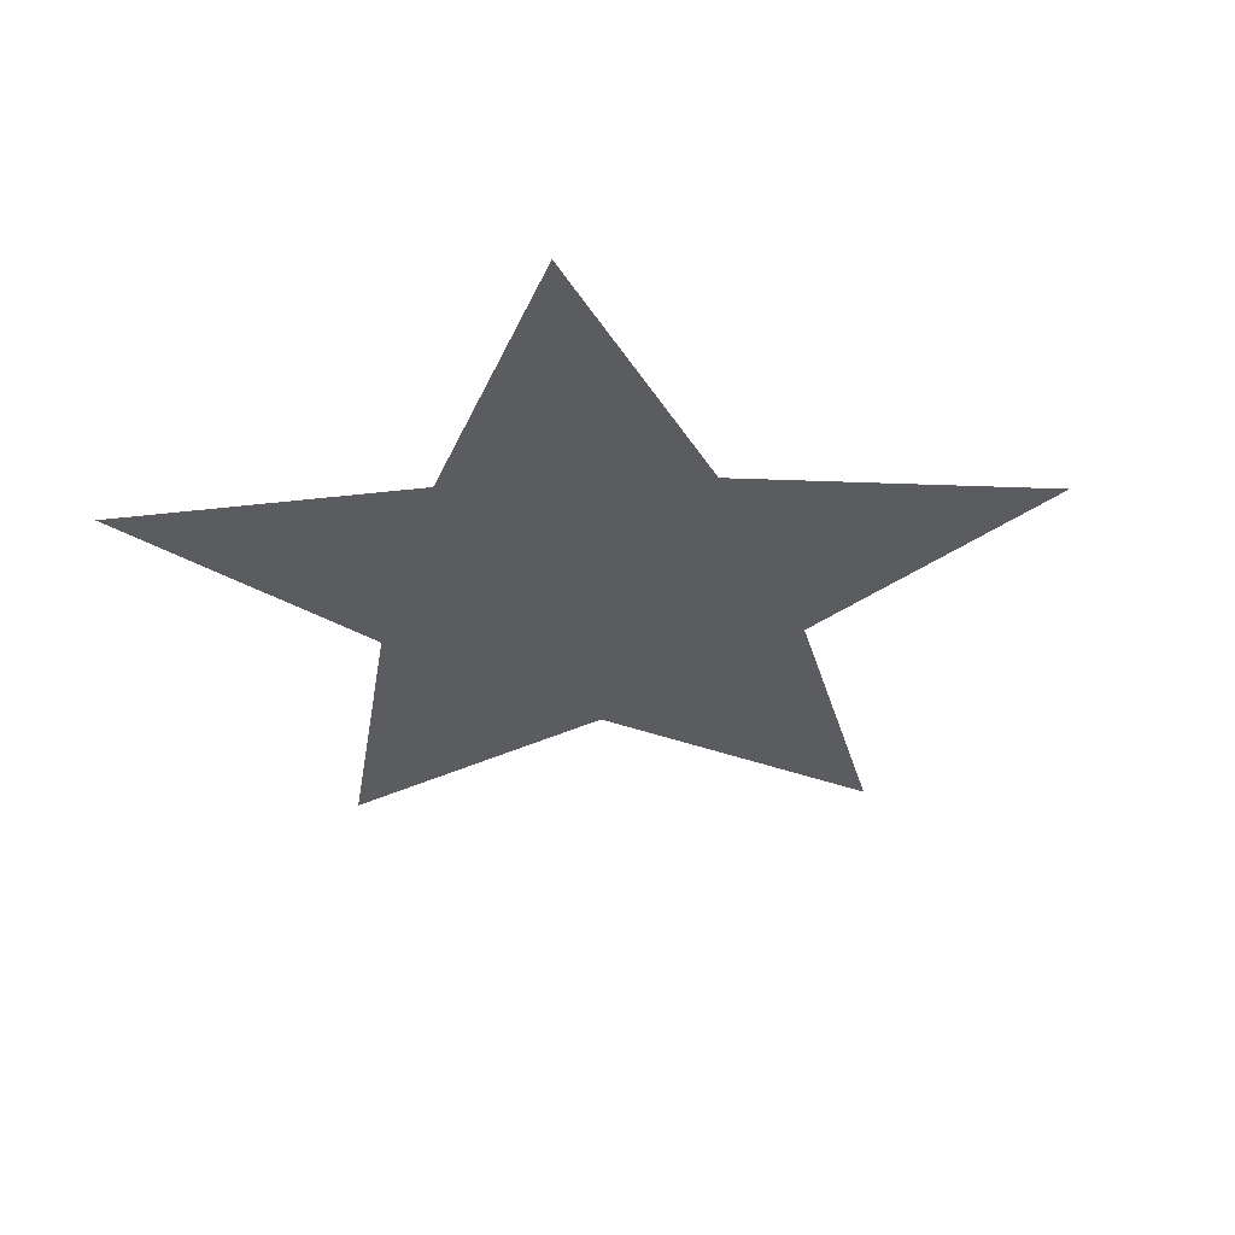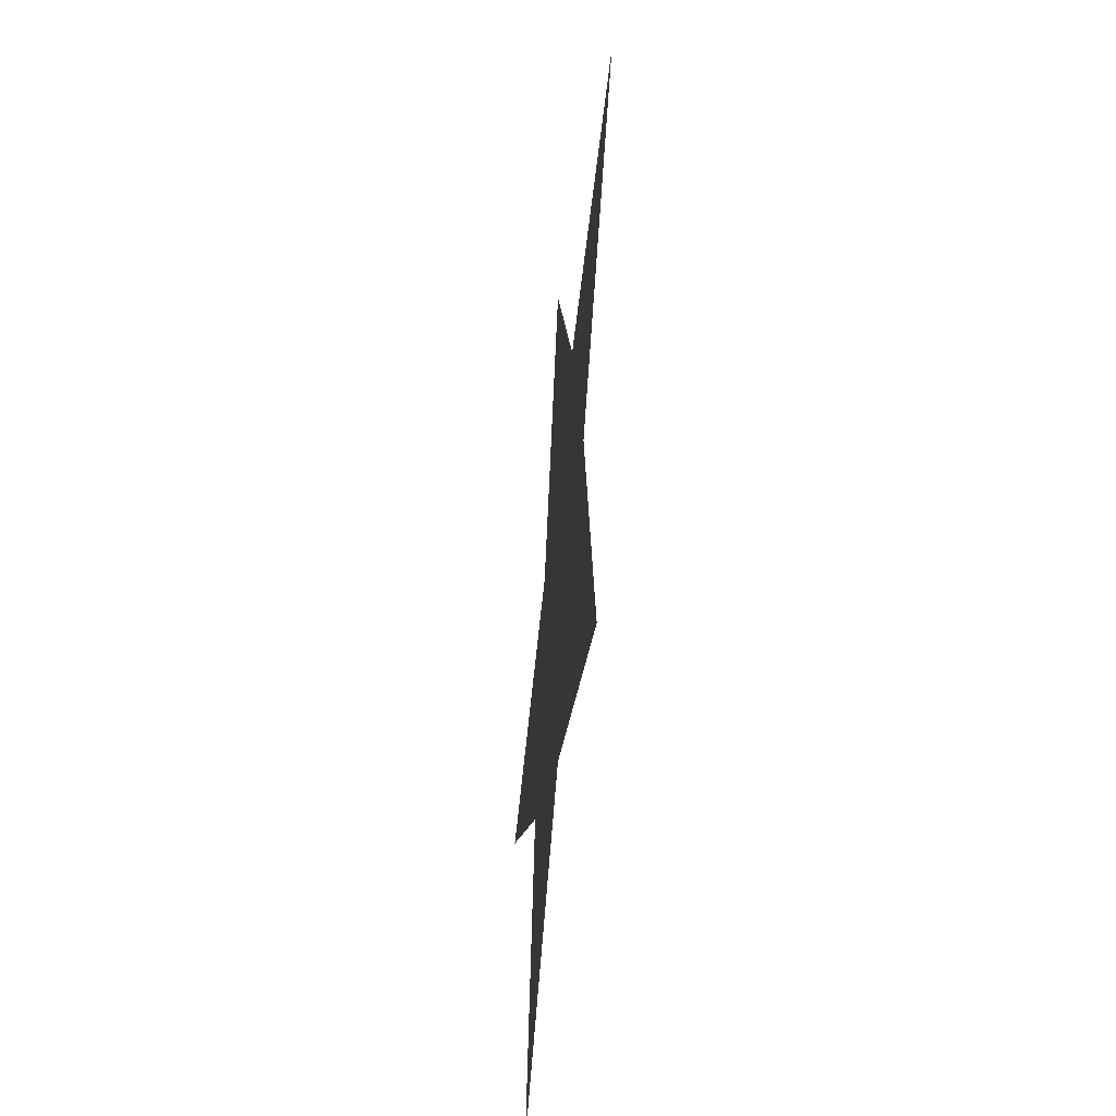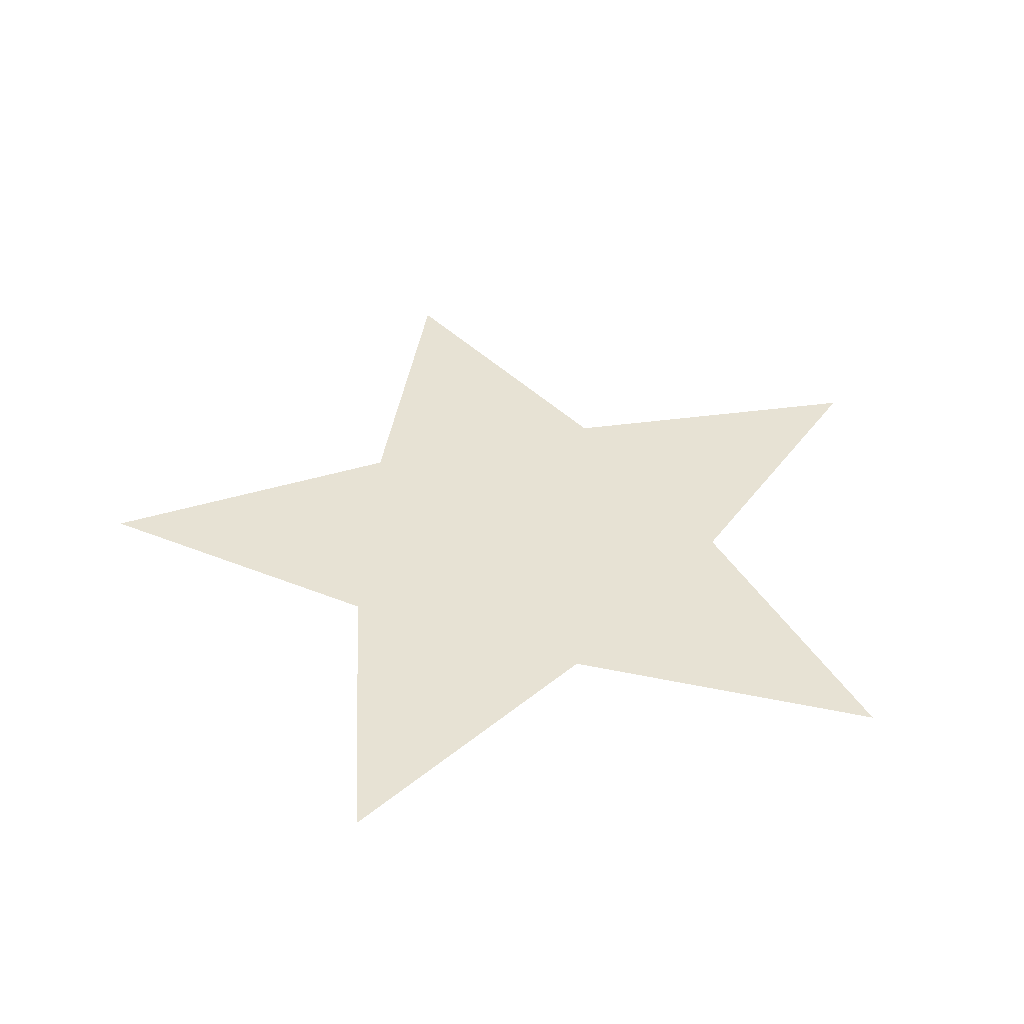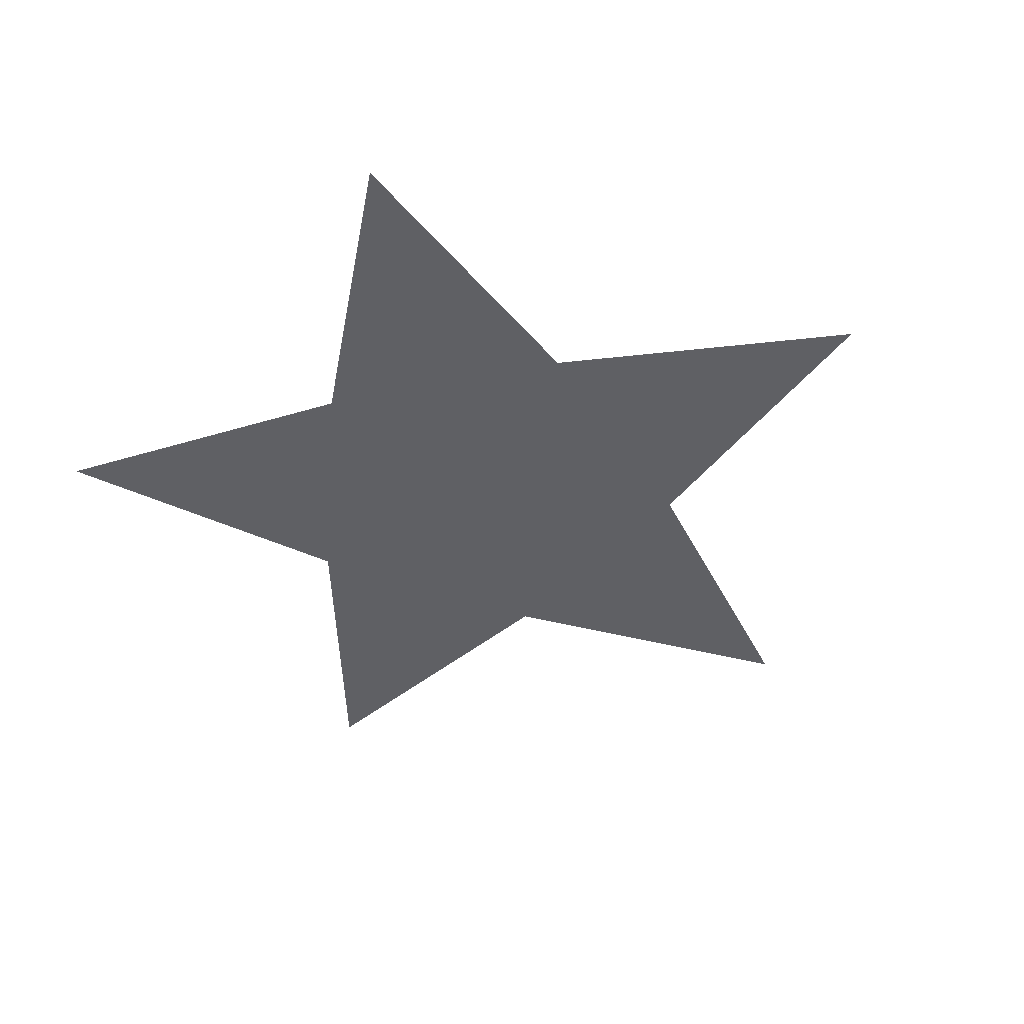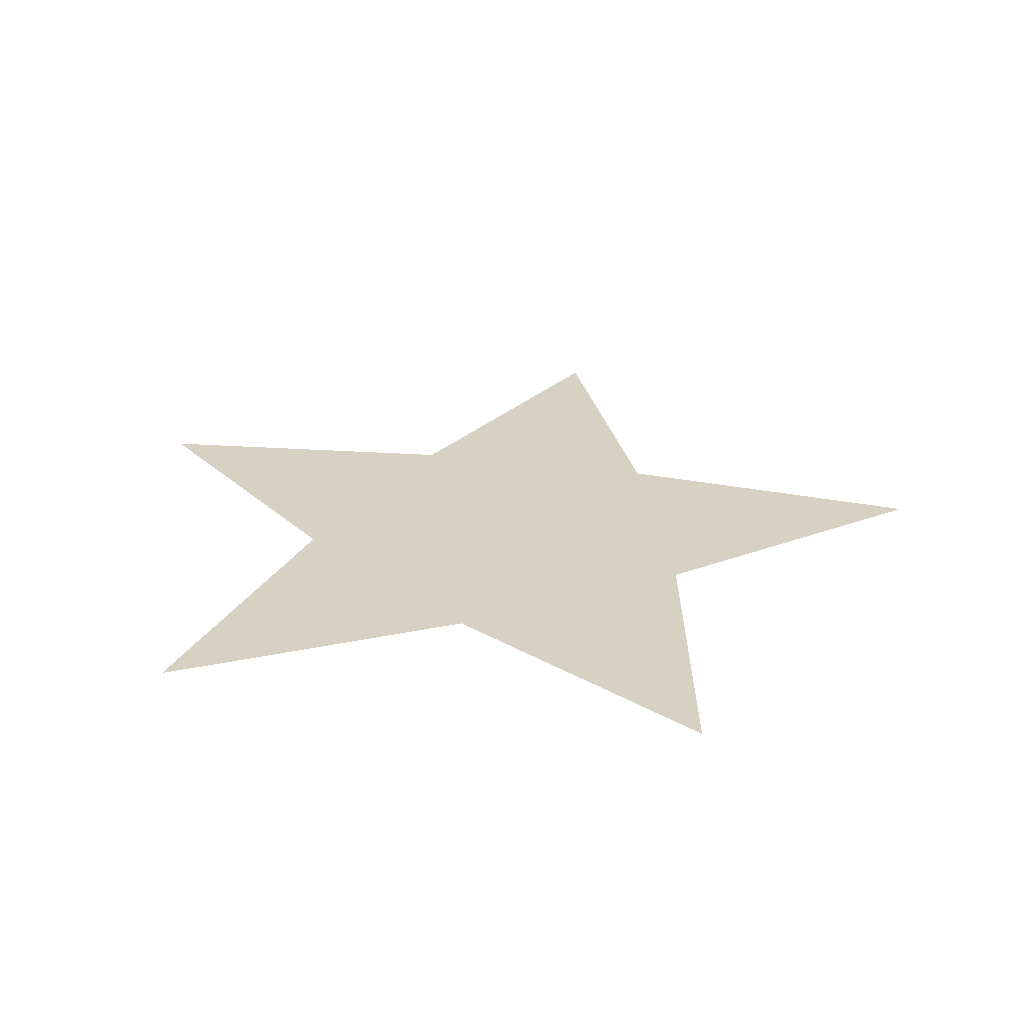
<metadata>
{"format":"obj","ext":"obj","renderer":"f3d","projection":"perspective","resolution":1024,"background":"white","views":[{"elev":-35.0,"azim":39.0,"up":"+Z"},{"elev":-52.0,"azim":-95.6,"up":"+Y"},{"elev":39.8,"azim":-15.3,"up":"+Z"},{"elev":-44.6,"azim":49.4,"up":"+Z"},{"elev":27.1,"azim":11.7,"up":"+Z"}]}
</metadata>
<code>
o item_star_a
v 1.39 0.4514 0
v 0.4021 0.5515 0
v 0.6504 -0.2131 0
v 0 -0.6858 0
v 0.8589 -1.182 0
v -0.8589 -1.182 0
v -0.6504 -0.2131 0
v -0.4021 0.5515 0
v -1.39 0.4514 0
v 0 1.461 0
f 1/1 2/1 3/1
f 4/1 3/1 2/1
f 3/1 4/1 5/1
f 6/1 4/1 7/1
f 8/1 7/1 4/1
f 7/1 8/1 9/1
f 10/1 8/1 2/1
f 4/1 2/1 8/1

</code>
